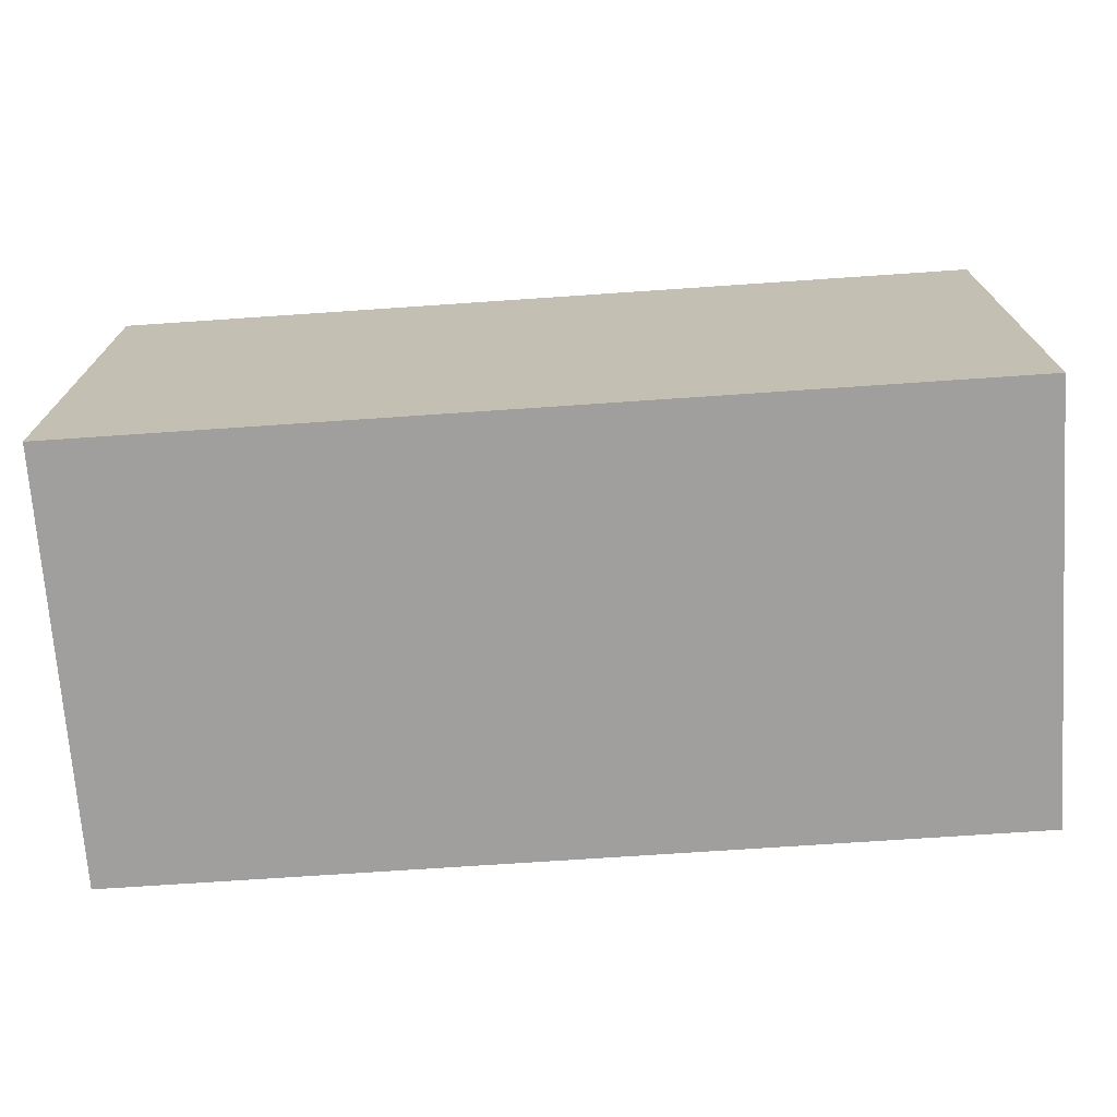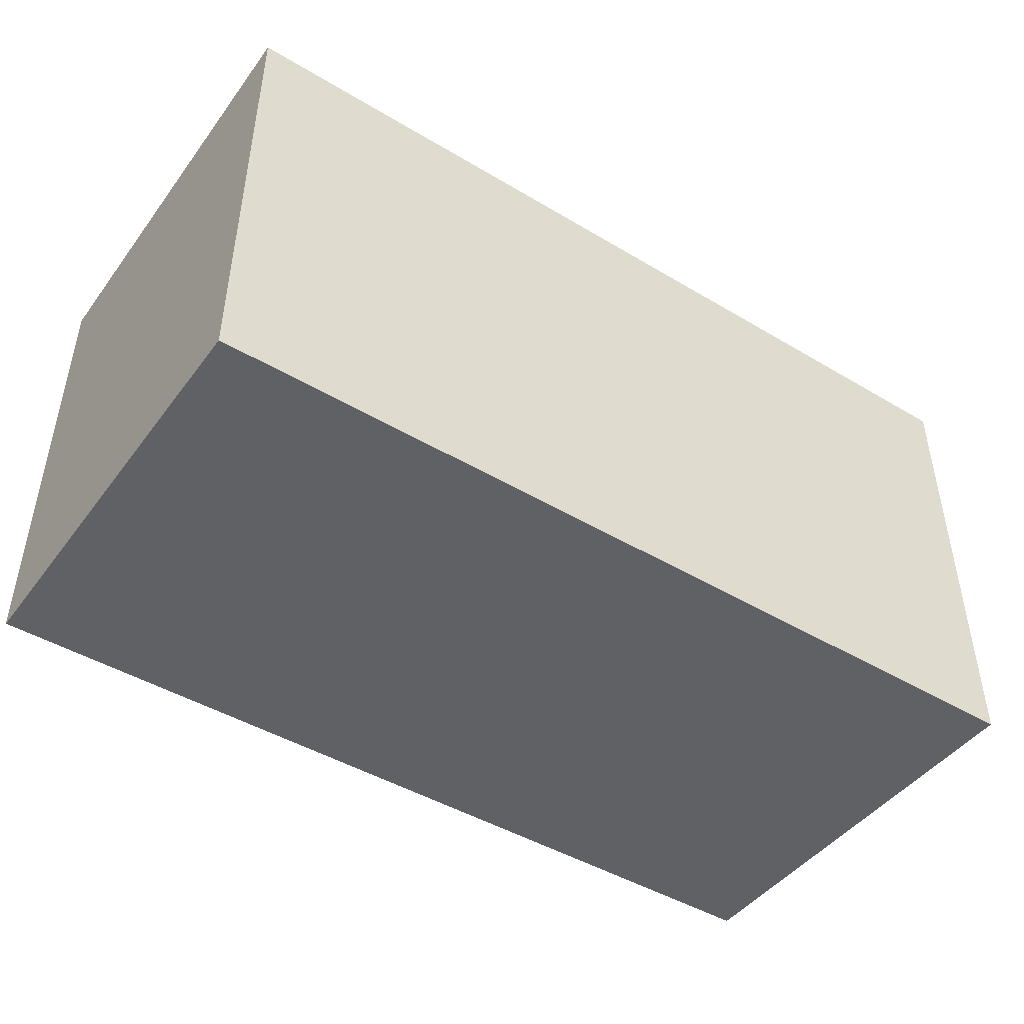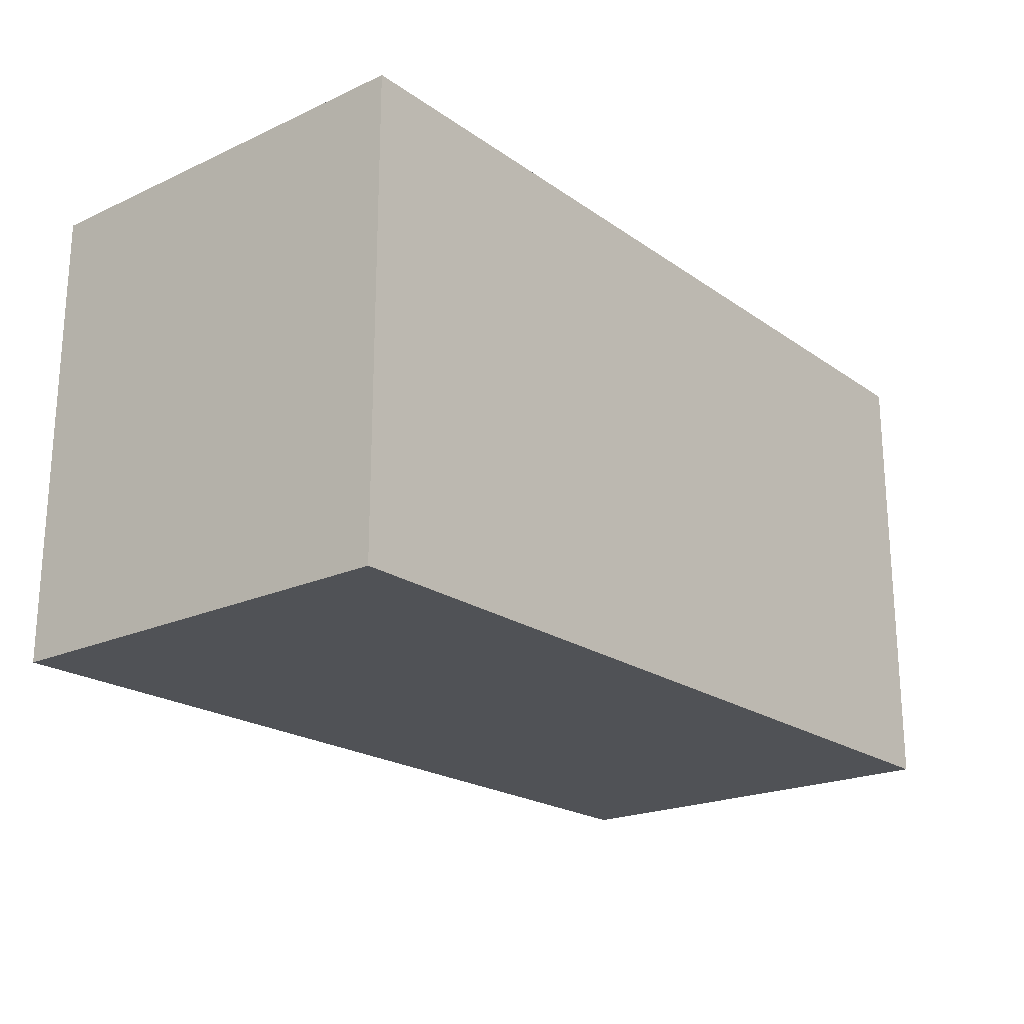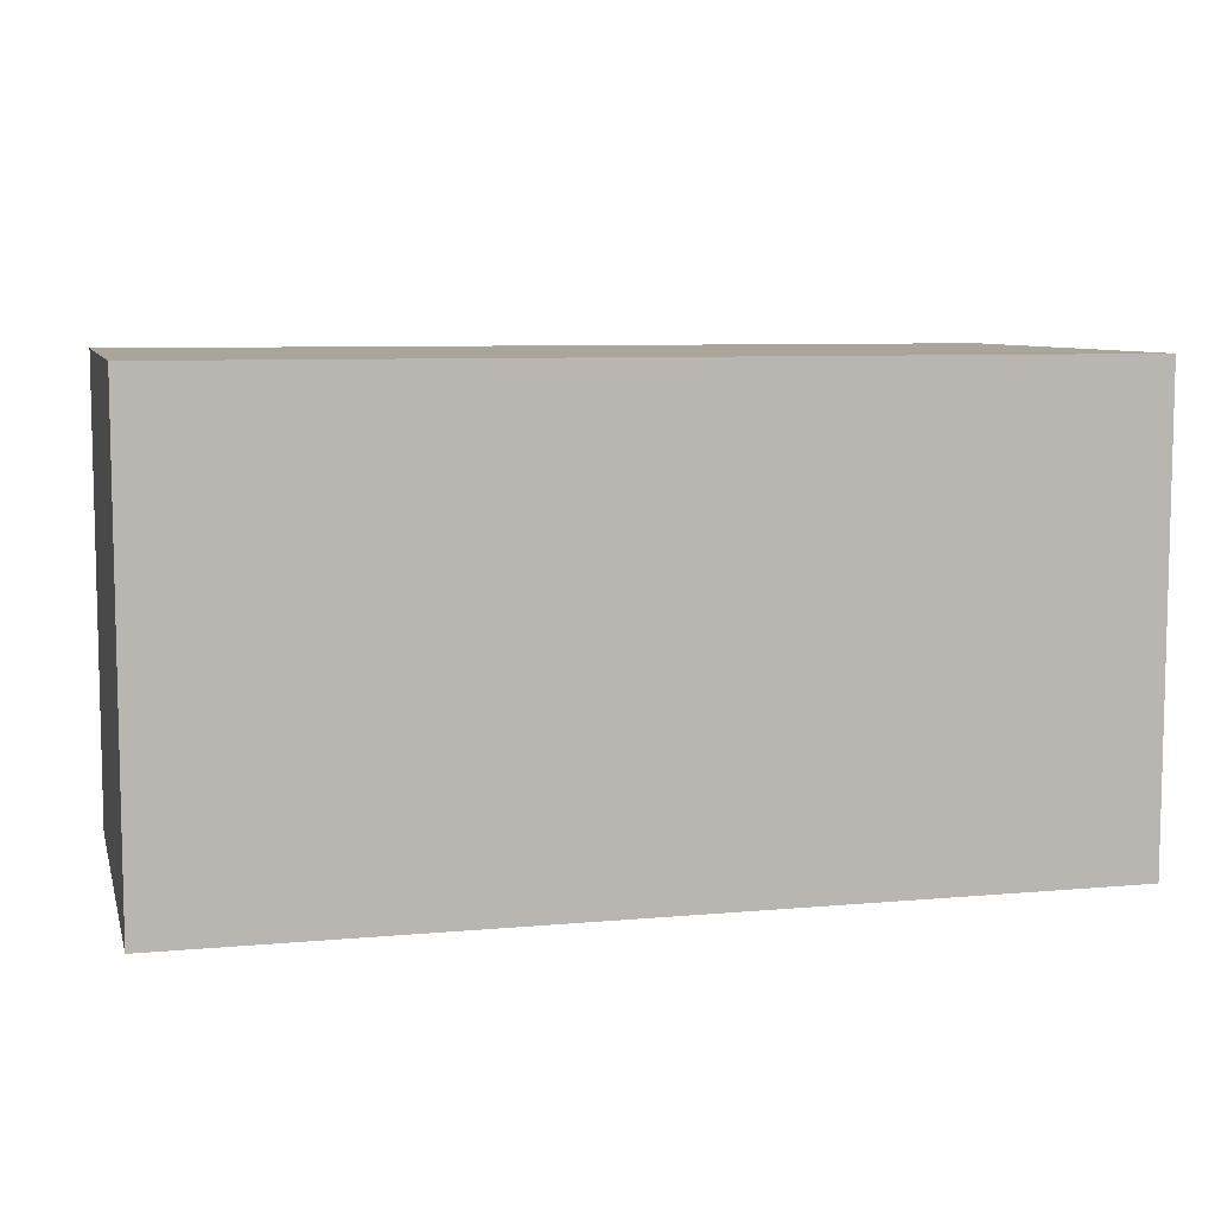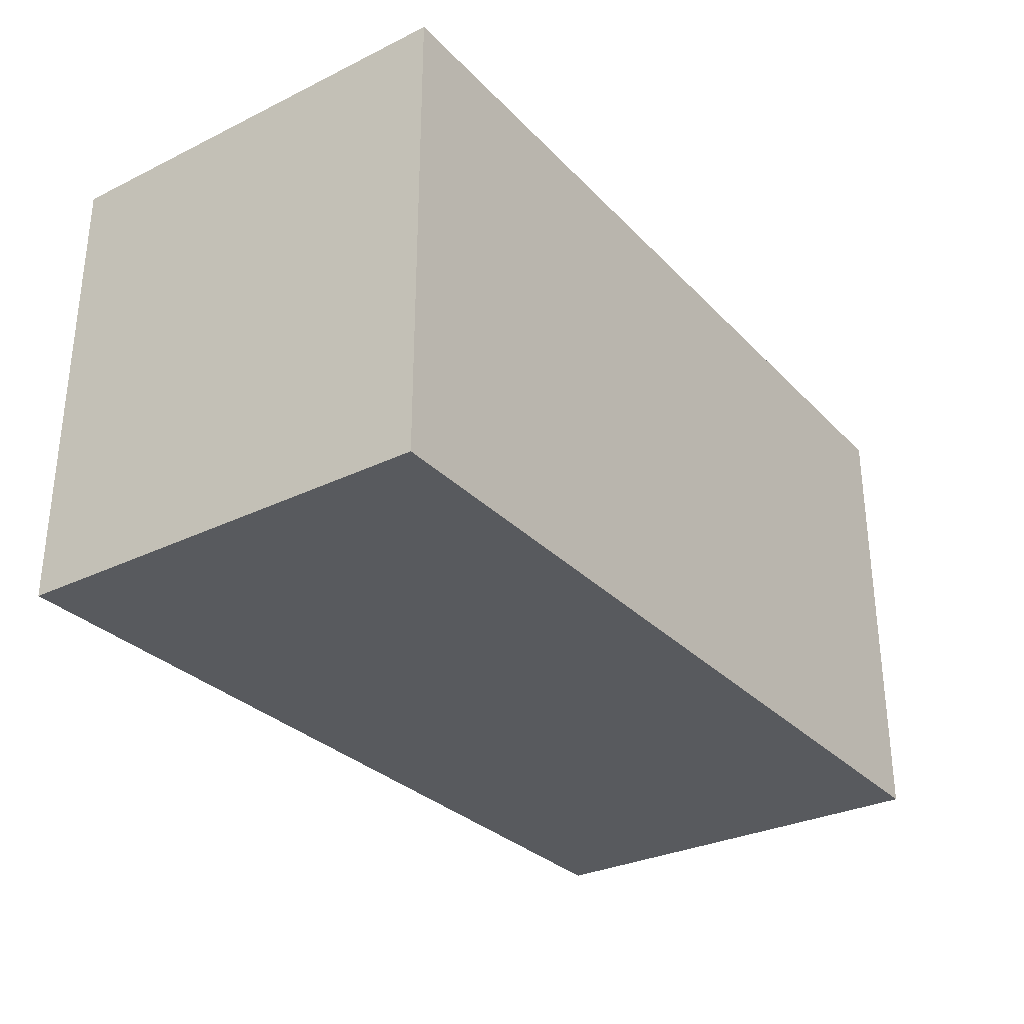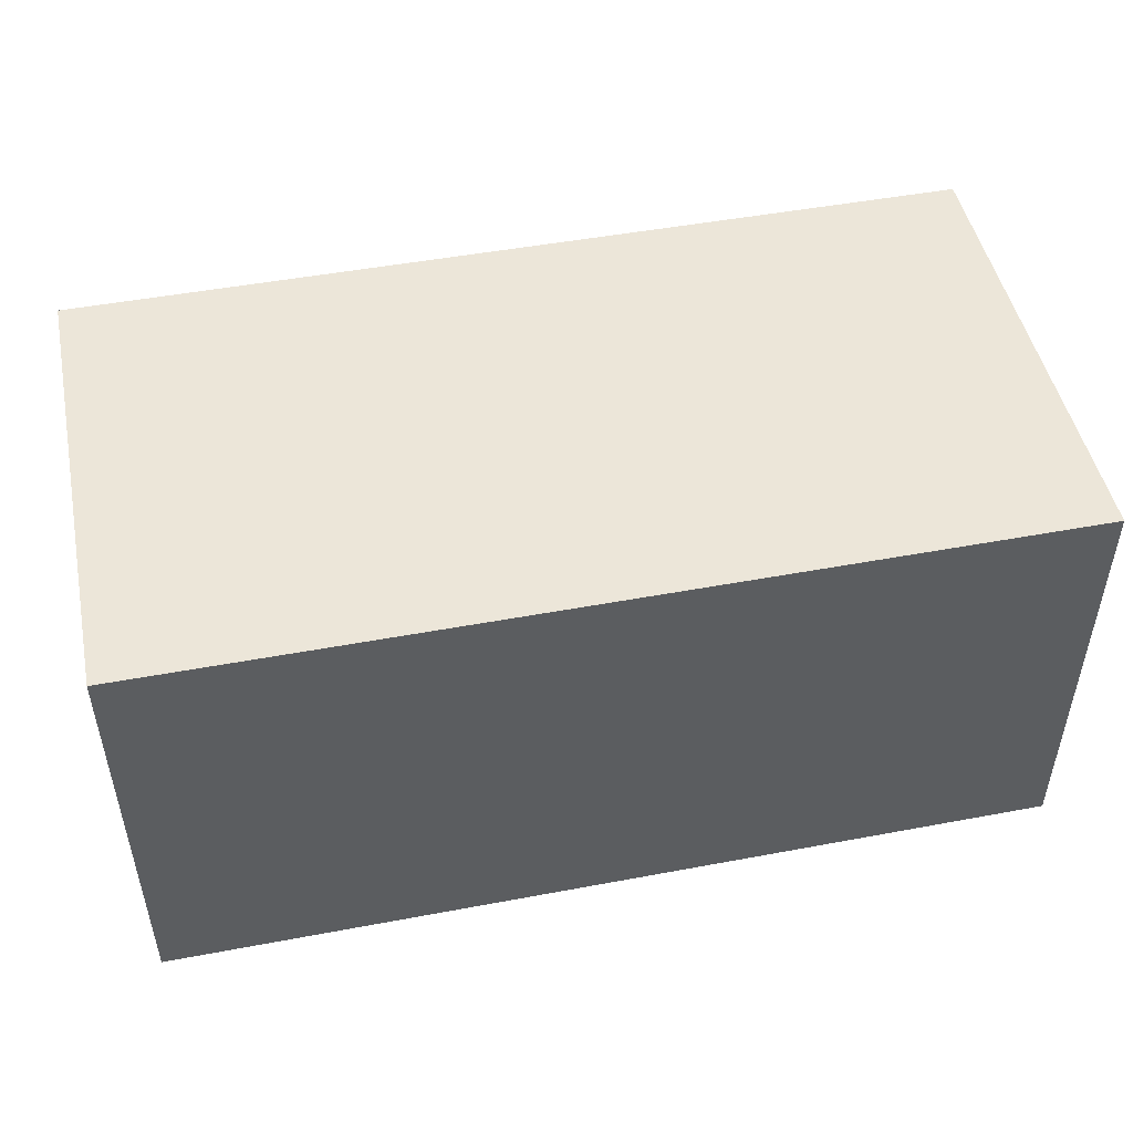
<metadata>
{"format":"obj","ext":"obj","renderer":"f3d","projection":"perspective","resolution":1024,"background":"white","views":[{"elev":-71.5,"azim":-176.1,"up":"+Y"},{"elev":-45.6,"azim":145.5,"up":"+Y"},{"elev":-21.1,"azim":129.2,"up":"+Y"},{"elev":7.7,"azim":-14.3,"up":"+Y"},{"elev":-30.6,"azim":-54.9,"up":"+Y"},{"elev":48.6,"azim":168.2,"up":"+Z"}]}
</metadata>
<code>
v  -4.519 1.135 -0.1492
v  -4.519 1.135 -1.7
v  -1.288 1.135 -1.7
v  -1.288 1.135 -0.1492
v  -4.519 2.816 -0.1492
v  -1.288 2.816 -0.1492
v  -1.288 2.816 -1.7
v  -4.519 2.816 -1.7
o Wall7
g Wall7
f 1 2 3
f 3 4 1
f 5 6 7
f 7 8 5
f 1 4 6
f 6 5 1
f 4 3 7
f 7 6 4
f 3 2 8
f 8 7 3
f 2 1 5
f 5 8 2

</code>
